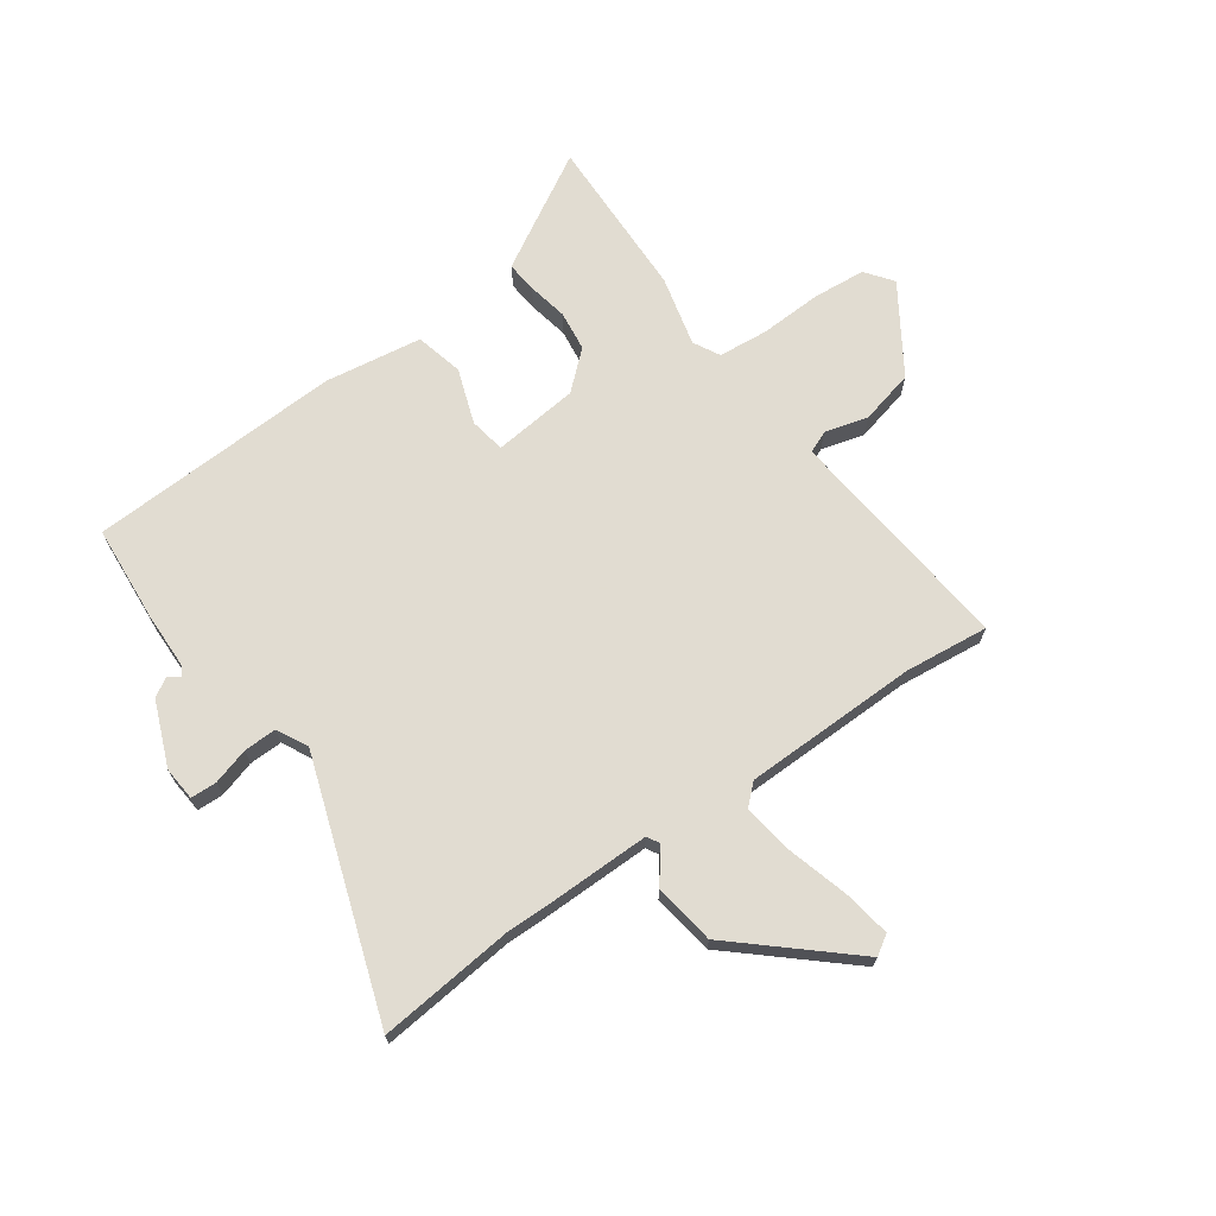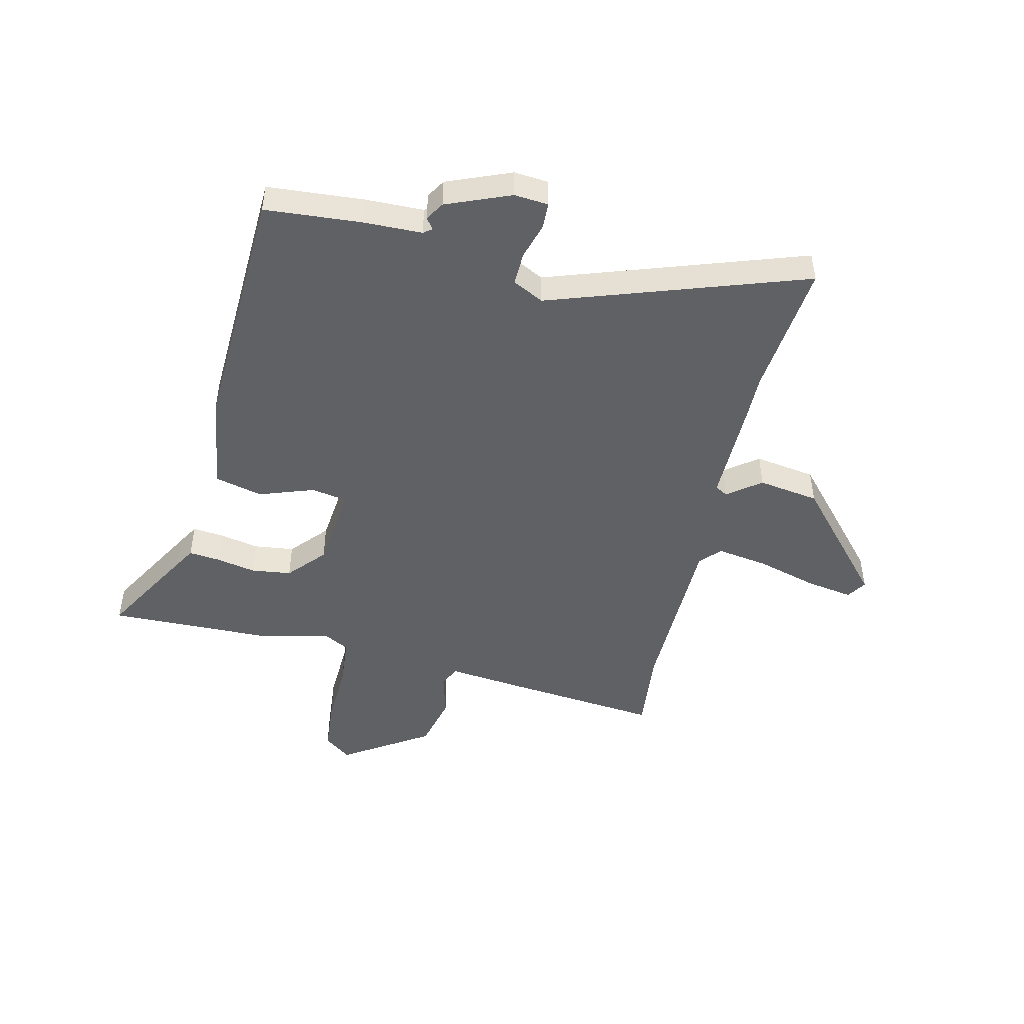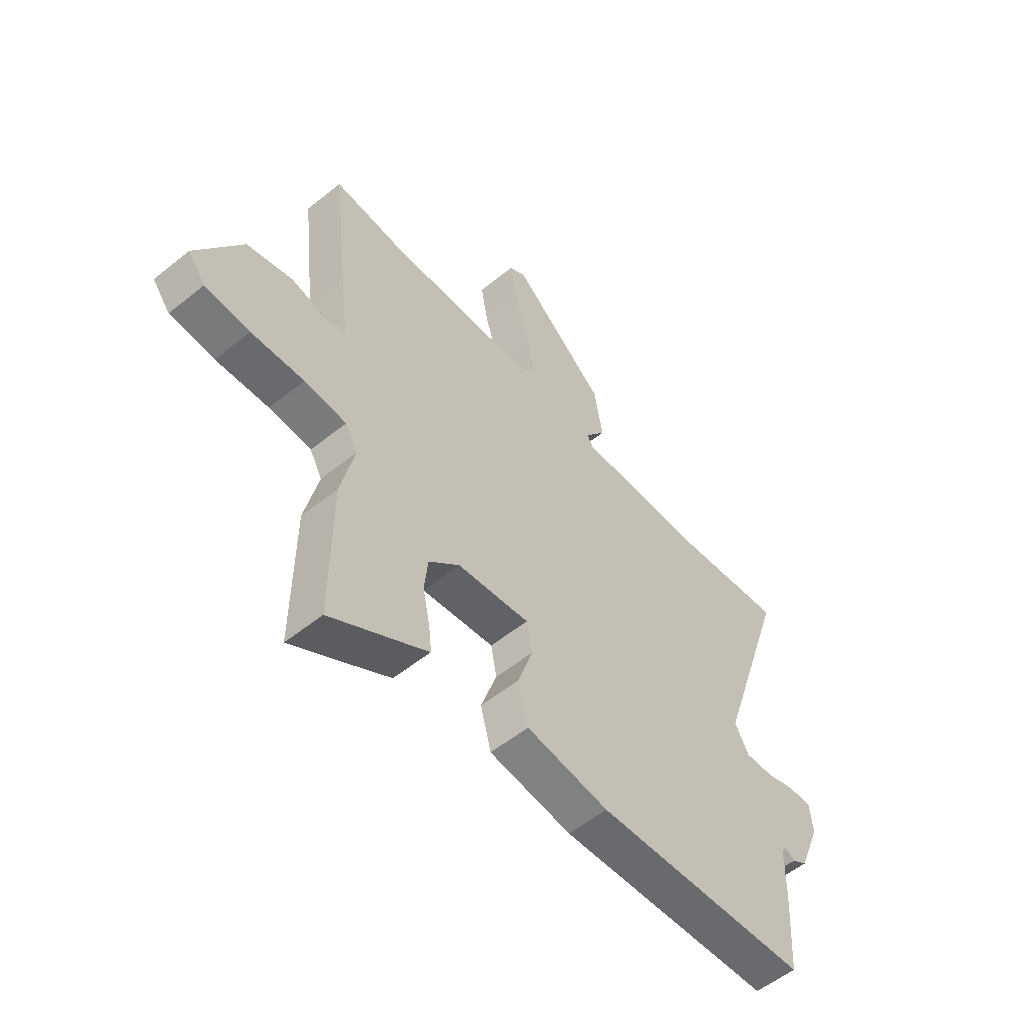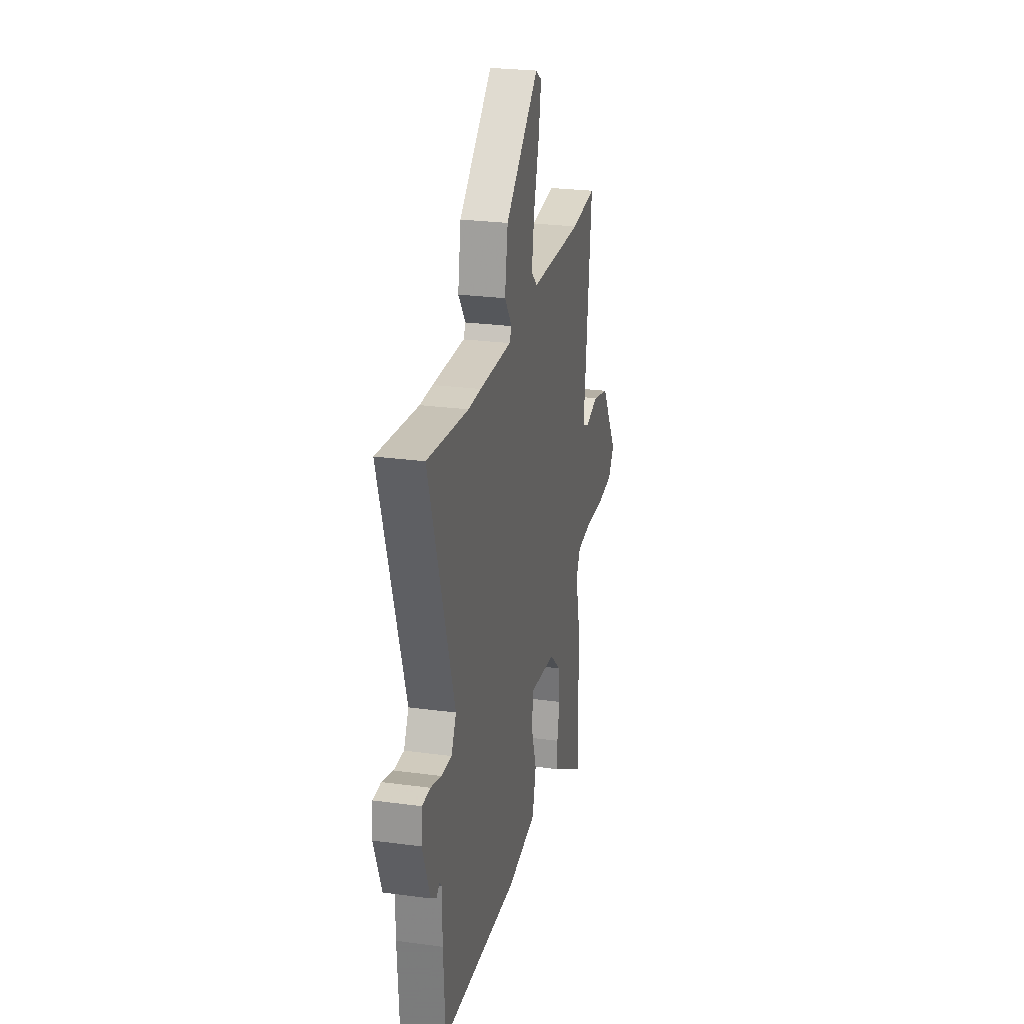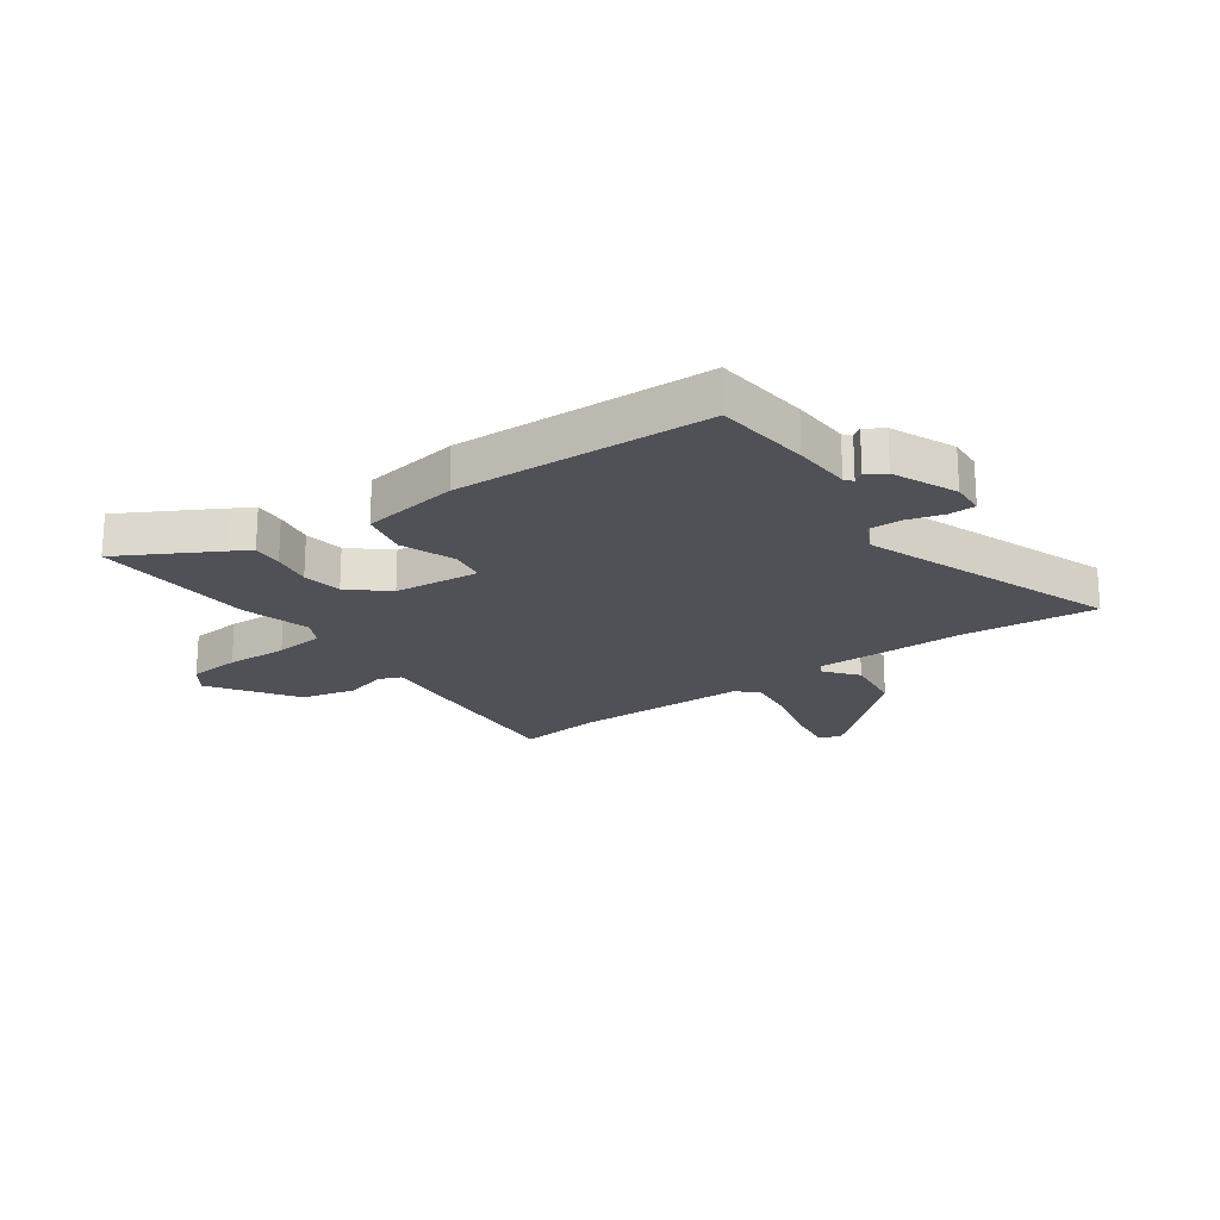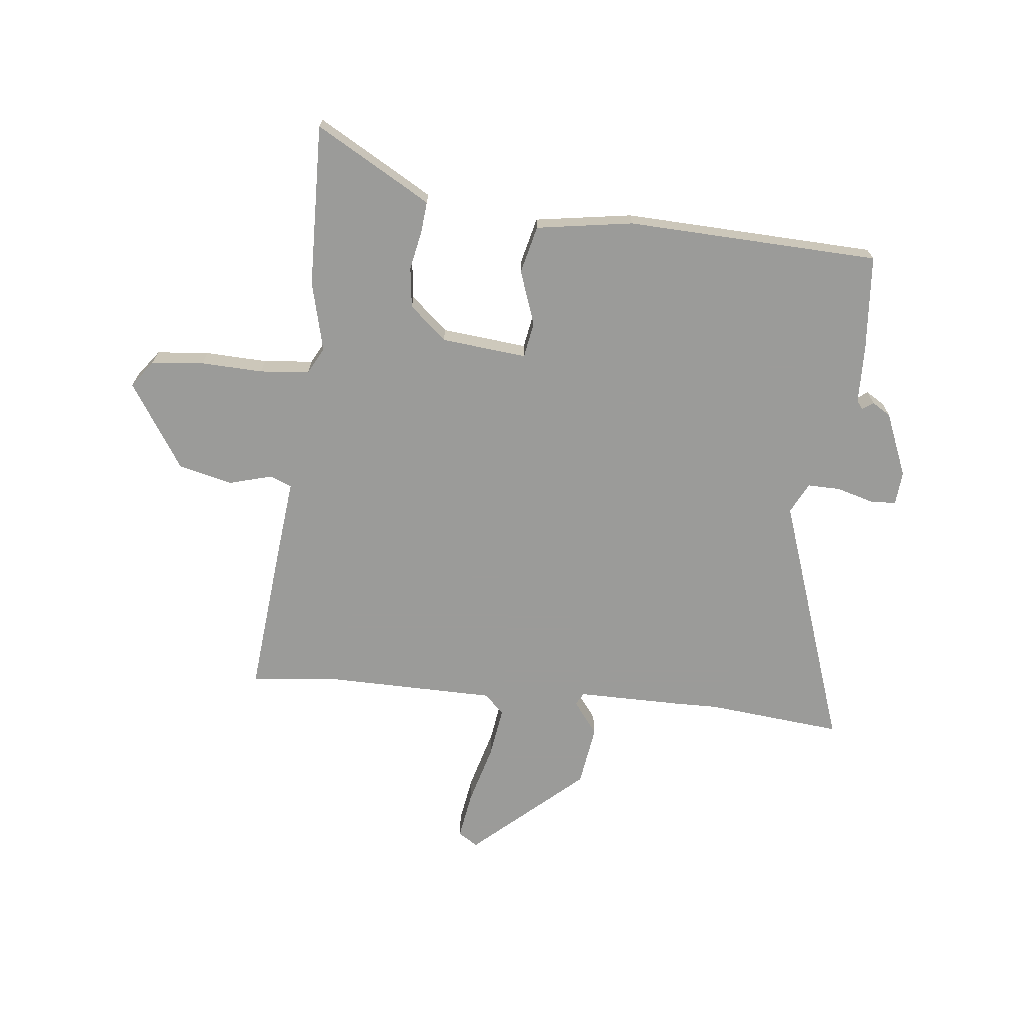
<metadata>
{"format":"obj","ext":"obj","renderer":"f3d","projection":"perspective","resolution":1024,"background":"white","views":[{"elev":69.3,"azim":-34.5,"up":"+Y"},{"elev":-47.7,"azim":-102.4,"up":"+Y"},{"elev":-55.3,"azim":130.4,"up":"+Z"},{"elev":25.4,"azim":-77.7,"up":"+Z"},{"elev":-20.4,"azim":-142.9,"up":"+Y"},{"elev":-69.6,"azim":174.8,"up":"+Y"}]}
</metadata>
<code>
v -0.537 0.07 -0.456
v -0.548 0.07 -0.284
v -0.549 0.07 -0.179
v -0.56 0.07 -0.164
v -0.58 0.07 -0.178
v -0.613 0.07 -0.157
v -0.658 0.07 -0.042
v -0.652 0.07 0.019
v -0.605 0.07 0.02
v -0.54 0.07 0
v -0.481 0.07 -0.002
v -0.452 0.07 0.053
v -0.602 0.07 0.512
v -0.359 0.07 0.484
v -0.284 0.07 0.484
v -0.093 0.07 0.48
v -0.08 0.07 0.502
v -0.124 0.07 0.562
v -0.106 0.07 0.671
v 0.093 0.07 0.842
v 0.128 0.07 0.819
v 0.113 0.07 0.734
v 0.081 0.07 0.626
v 0.066 0.07 0.535
v 0.102 0.07 0.501
v 0.414 0.07 0.492
v 0.564 0.07 0.506
v 0.533 0.07 0.231
v 0.516 0.07 0.091
v 0.555 0.07 0.074
v 0.632 0.07 0.094
v 0.729 0.07 0.069
v 0.826 0.07 -0.086
v 0.789 0.07 -0.134
v 0.695 0.07 -0.141
v 0.584 0.07 -0.135
v 0.495 0.07 -0.142
v 0.469 0.07 -0.189
v 0.498 0.07 -0.314
v 0.501 0.07 -0.607
v 0.332 0.07 -0.507
v 0.296 0.07 -0.485
v 0.302 0.07 -0.43
v 0.317 0.07 -0.359
v 0.309 0.07 -0.287
v 0.244 0.07 -0.228
v 0.091 0.07 -0.21
v 0.079 0.07 -0.274
v 0.112 0.07 -0.372
v 0.09 0.07 -0.457
v -0.084 0.07 -0.481
v -0.537 0 -0.456
v -0.548 0 -0.284
v -0.549 0 -0.179
v -0.56 0 -0.164
v -0.58 0 -0.178
v -0.613 0 -0.157
v -0.658 0 -0.042
v -0.652 0 0.019
v -0.605 0 0.02
v -0.54 0 0
v -0.481 0 -0.002
v -0.452 0 0.053
v -0.602 0 0.512
v -0.359 0 0.484
v -0.284 0 0.484
v -0.093 0 0.48
v -0.08 0 0.502
v -0.124 0 0.562
v -0.106 0 0.671
v 0.093 0 0.842
v 0.128 0 0.819
v 0.113 0 0.734
v 0.081 0 0.626
v 0.066 0 0.535
v 0.102 0 0.501
v 0.414 0 0.492
v 0.564 0 0.506
v 0.533 0 0.231
v 0.516 0 0.091
v 0.555 0 0.074
v 0.632 0 0.094
v 0.729 0 0.069
v 0.826 0 -0.086
v 0.789 0 -0.134
v 0.695 0 -0.141
v 0.584 0 -0.135
v 0.495 0 -0.142
v 0.469 0 -0.189
v 0.498 0 -0.314
v 0.501 0 -0.607
v 0.332 0 -0.507
v 0.296 0 -0.485
v 0.302 0 -0.43
v 0.317 0 -0.359
v 0.309 0 -0.287
v 0.244 0 -0.228
v 0.091 0 -0.21
v 0.079 0 -0.274
v 0.112 0 -0.372
v 0.09 0 -0.457
v -0.084 0 -0.481
f 1 2 3
f 51 1 3
f 50 51 3
f 49 50 3
f 48 49 3
f 47 48 3 4
f 42 43 44
f 41 42 44
f 40 41 44
f 39 40 44
f 38 39 44
f 37 38 44 45
f 34 35 36
f 33 34 36
f 32 33 36
f 31 32 36
f 30 31 36
f 29 30 36 37
f 26 27 28 29
f 37 45 46
f 29 37 46
f 26 29 46
f 25 26 46
f 21 22 23
f 20 21 23
f 19 20 23
f 18 19 23
f 17 18 23
f 16 17 23 24
f 14 15 16
f 12 13 14
f 12 14 16
f 25 46 47
f 24 25 47
f 16 24 47
f 12 16 47
f 11 12 47
f 8 9 10
f 7 8 10
f 6 7 10
f 5 6 10
f 4 5 10
f 4 10 11 47
f 54 53 52
f 54 52 102
f 54 102 101
f 54 101 100
f 54 100 99
f 55 54 99 98
f 95 94 93
f 95 93 92
f 95 92 91
f 95 91 90
f 95 90 89
f 96 95 89 88
f 87 86 85
f 87 85 84
f 87 84 83
f 87 83 82
f 87 82 81
f 88 87 81 80
f 80 79 78 77
f 97 96 88
f 97 88 80
f 97 80 77
f 97 77 76
f 74 73 72
f 74 72 71
f 74 71 70
f 74 70 69
f 74 69 68
f 75 74 68 67
f 67 66 65
f 65 64 63
f 67 65 63
f 98 97 76
f 98 76 75
f 98 75 67
f 98 67 63
f 98 63 62
f 61 60 59
f 61 59 58
f 61 58 57
f 61 57 56
f 61 56 55
f 98 62 61 55
f 1 52 53 2
f 2 53 54 3
f 3 54 55 4
f 4 55 56 5
f 5 56 57 6
f 6 57 58 7
f 7 58 59 8
f 8 59 60 9
f 9 60 61 10
f 10 61 62 11
f 11 62 63 12
f 12 63 64 13
f 13 64 65 14
f 14 65 66 15
f 15 66 67 16
f 16 67 68 17
f 17 68 69 18
f 18 69 70 19
f 19 70 71 20
f 20 71 72 21
f 21 72 73 22
f 22 73 74 23
f 23 74 75 24
f 24 75 76 25
f 25 76 77 26
f 26 77 78 27
f 27 78 79 28
f 28 79 80 29
f 29 80 81 30
f 30 81 82 31
f 31 82 83 32
f 32 83 84 33
f 33 84 85 34
f 34 85 86 35
f 35 86 87 36
f 36 87 88 37
f 37 88 89 38
f 38 89 90 39
f 39 90 91 40
f 40 91 92 41
f 41 92 93 42
f 42 93 94 43
f 43 94 95 44
f 44 95 96 45
f 45 96 97 46
f 46 97 98 47
f 47 98 99 48
f 48 99 100 49
f 49 100 101 50
f 50 101 102 51
f 51 102 52 1

</code>
